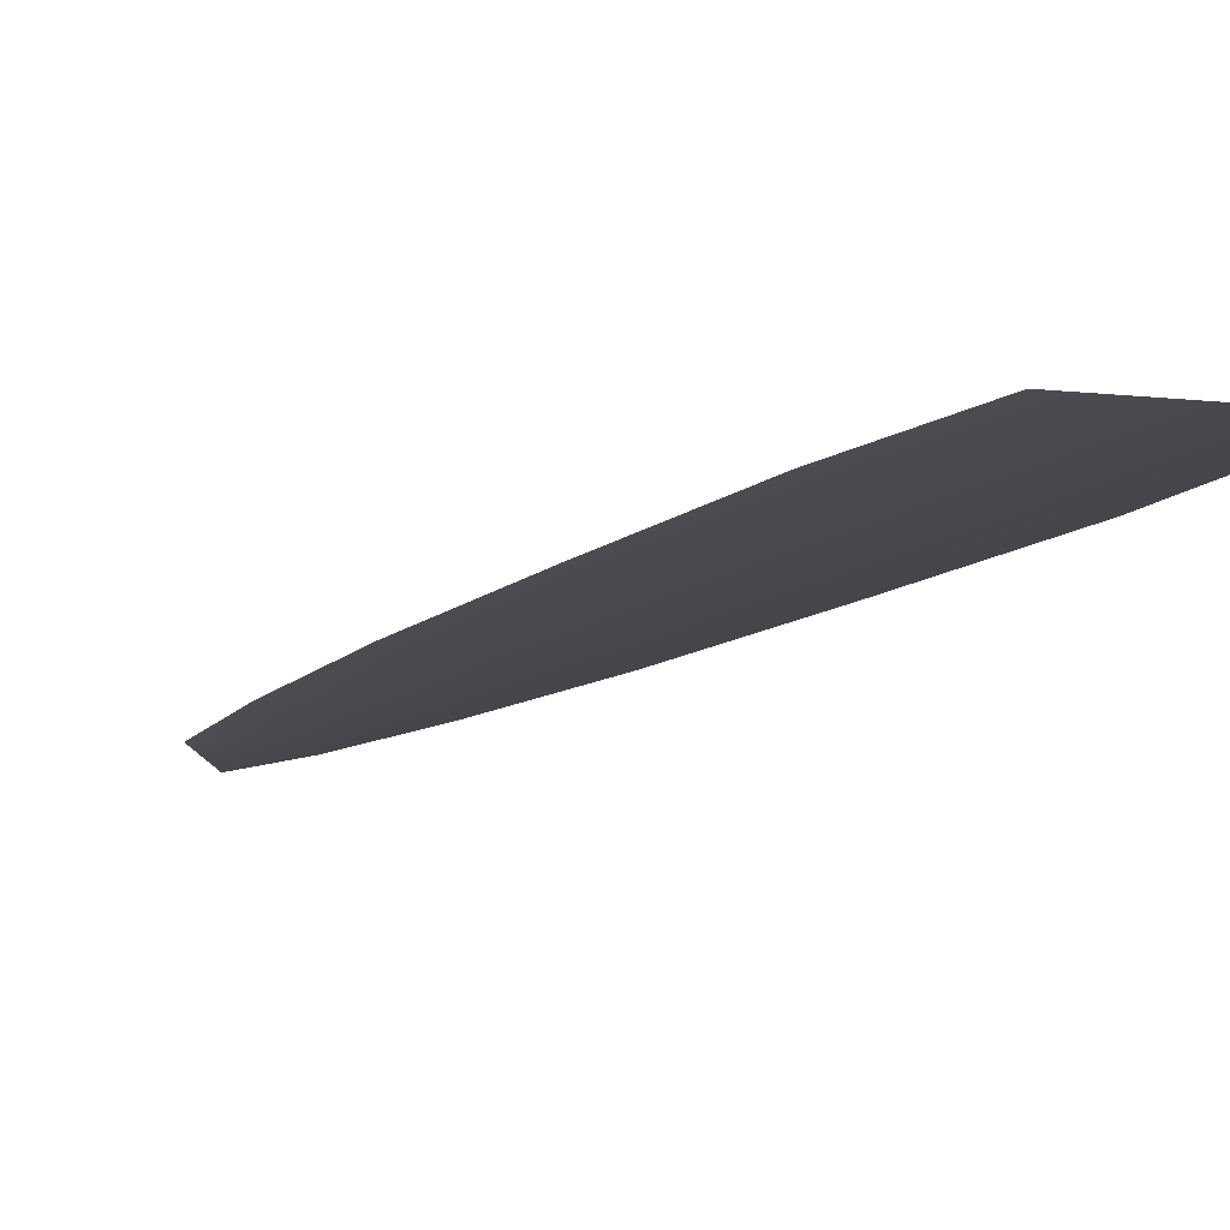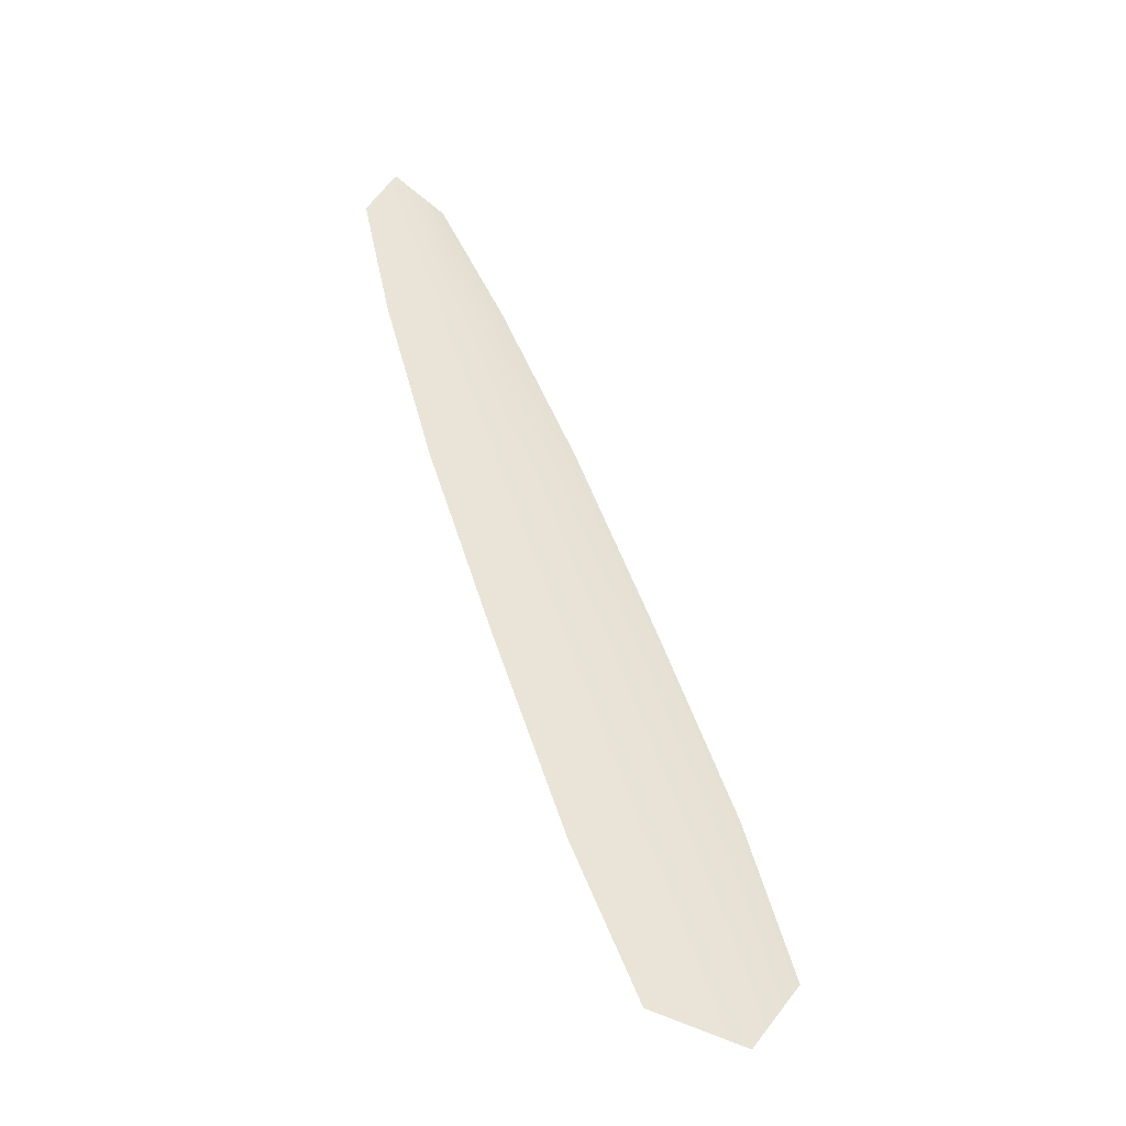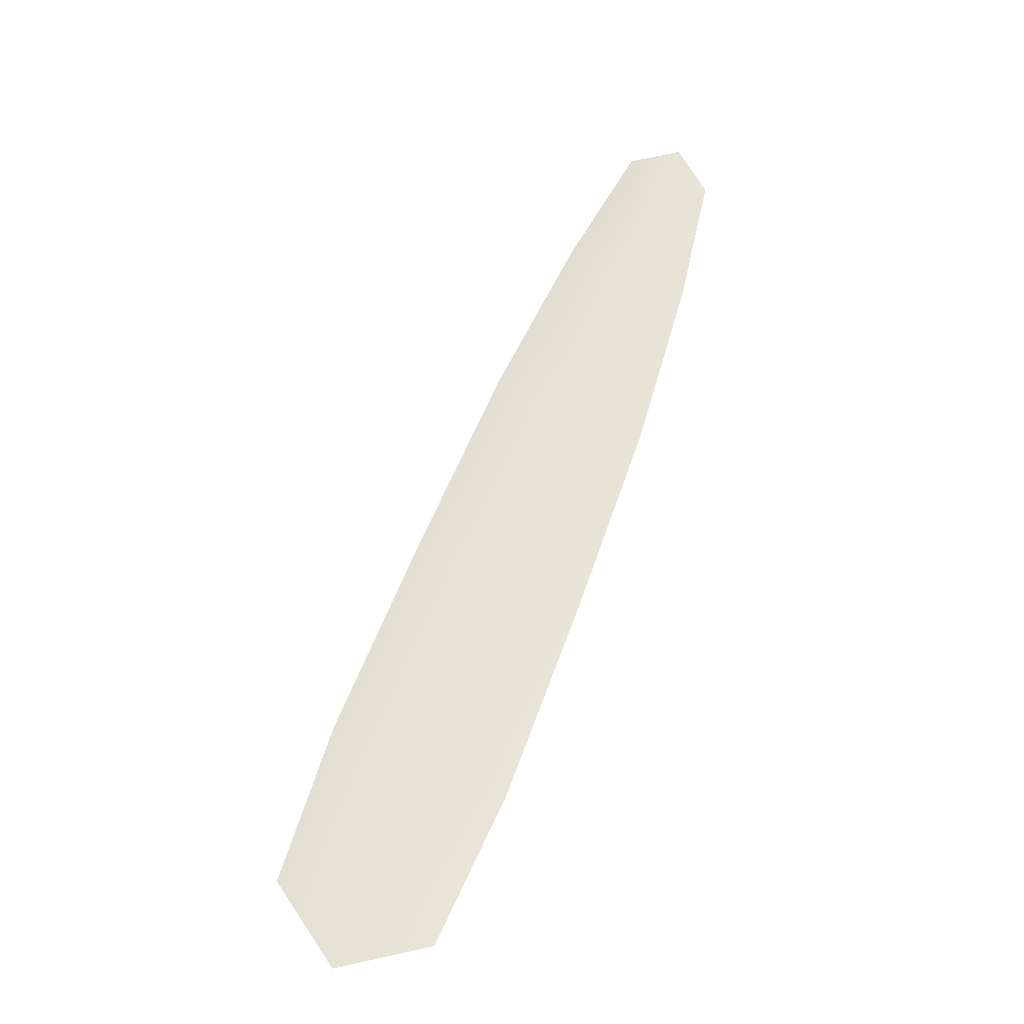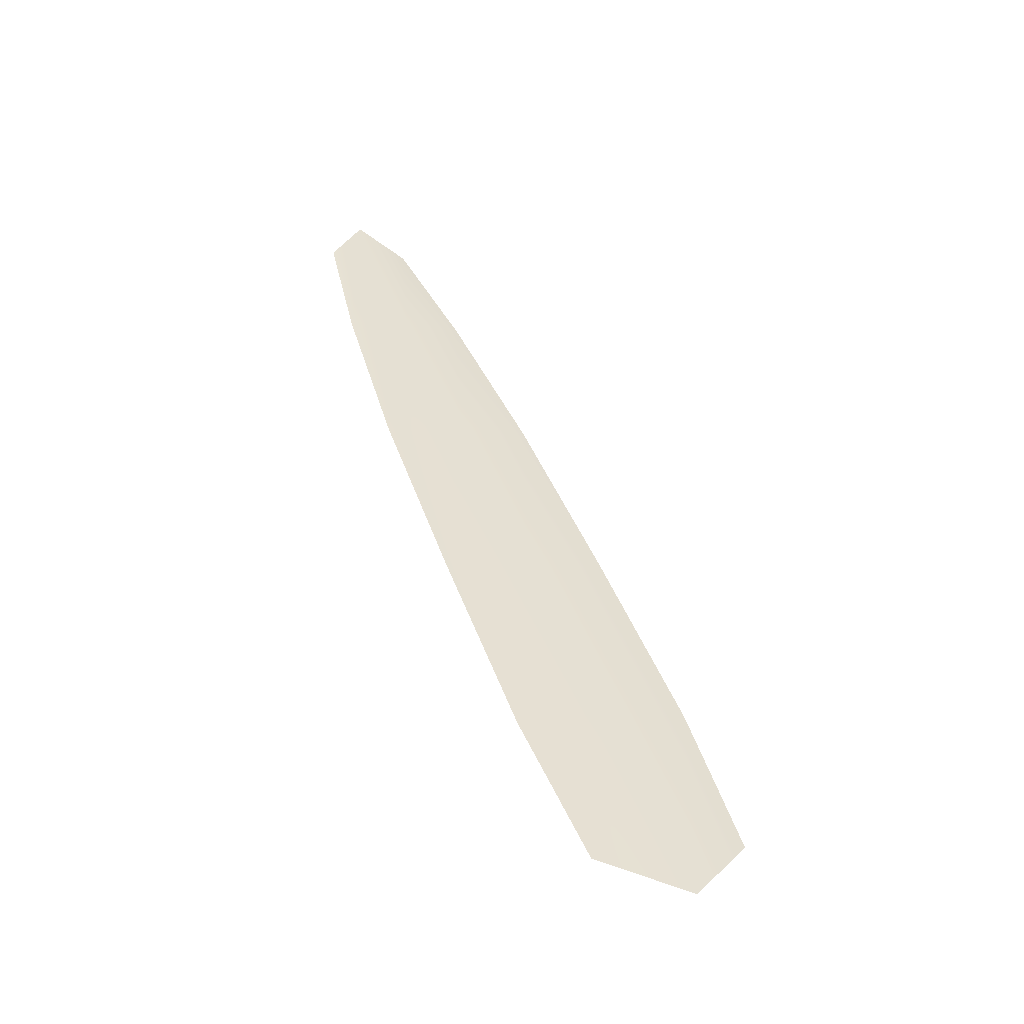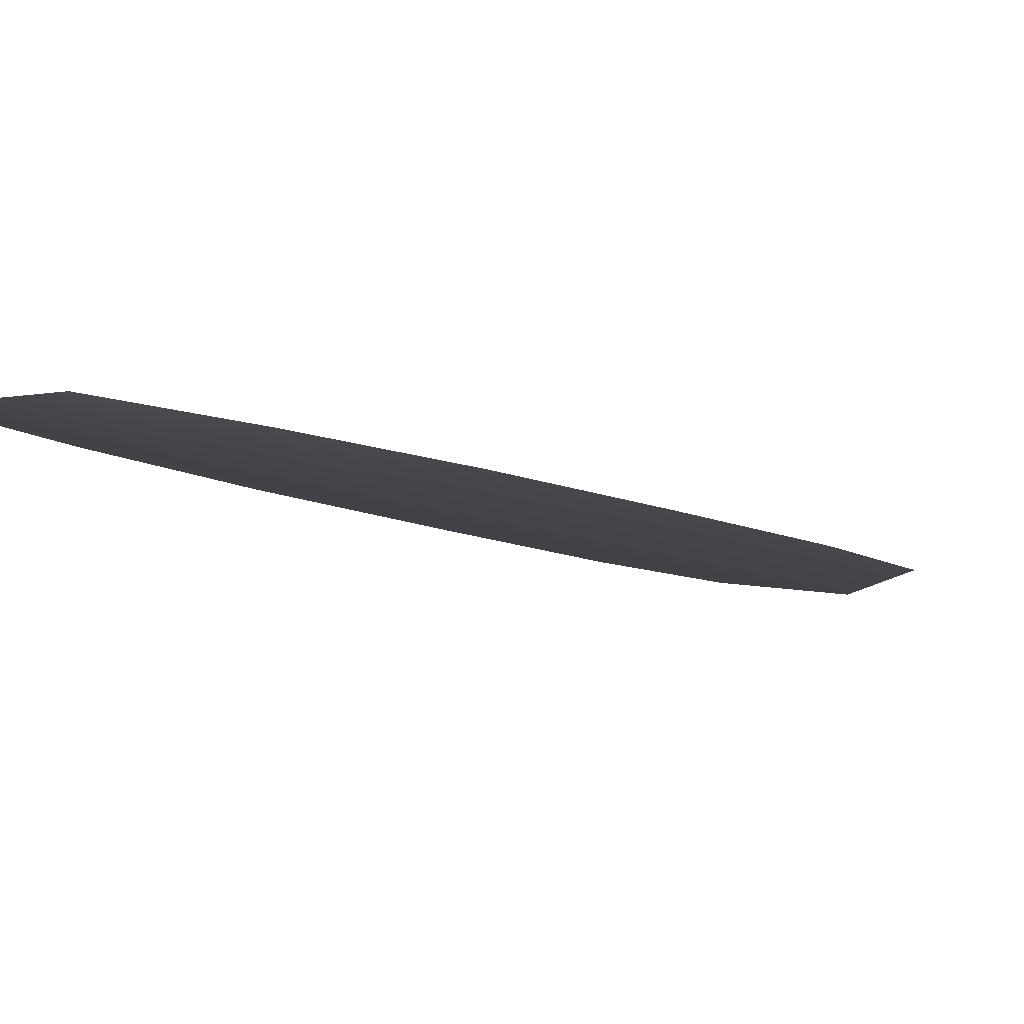
<metadata>
{"format":"obj","ext":"obj","renderer":"f3d","projection":"perspective","resolution":1024,"background":"white","views":[{"elev":-12.1,"azim":129.1,"up":"+Y"},{"elev":-41.5,"azim":-23.3,"up":"+Z"},{"elev":-25.9,"azim":172.9,"up":"+Z"},{"elev":-52.5,"azim":-18.3,"up":"+Z"},{"elev":-7.6,"azim":10.7,"up":"+Y"}]}
</metadata>
<code>
o feather_tail_secondary_007.001
v -0.299 0.02168 -0.04363
v -0.2958 0.02168 -0.04242
v -0.298 0.02136 -0.0415
v -0.2978 0.02168 -0.04896
v -0.2958 0.02168 -0.05576
v -0.2902 0.02168 -0.05361
v -0.2932 0.02168 -0.04722
v -0.2955 0.02136 -0.04809
v -0.293 0.02136 -0.05469
v -0.2879 0.02168 -0.07636
v -0.2904 0.02168 -0.07087
v -0.2932 0.02168 -0.06334
v -0.2871 0.02168 -0.06102
v -0.2842 0.02168 -0.06848
v -0.2824 0.02168 -0.07425
v -0.2845 0.02136 -0.07717
v -0.2873 0.02136 -0.06967
v -0.2901 0.02136 -0.06218
f 3 1 4 8
f 8 4 5 9
f 2 3 8 7
f 7 8 9 6
f 9 5 12 18
f 18 12 11 17
f 17 11 10 16
f 6 9 18 13
f 13 18 17 14
f 14 17 16 15

</code>
